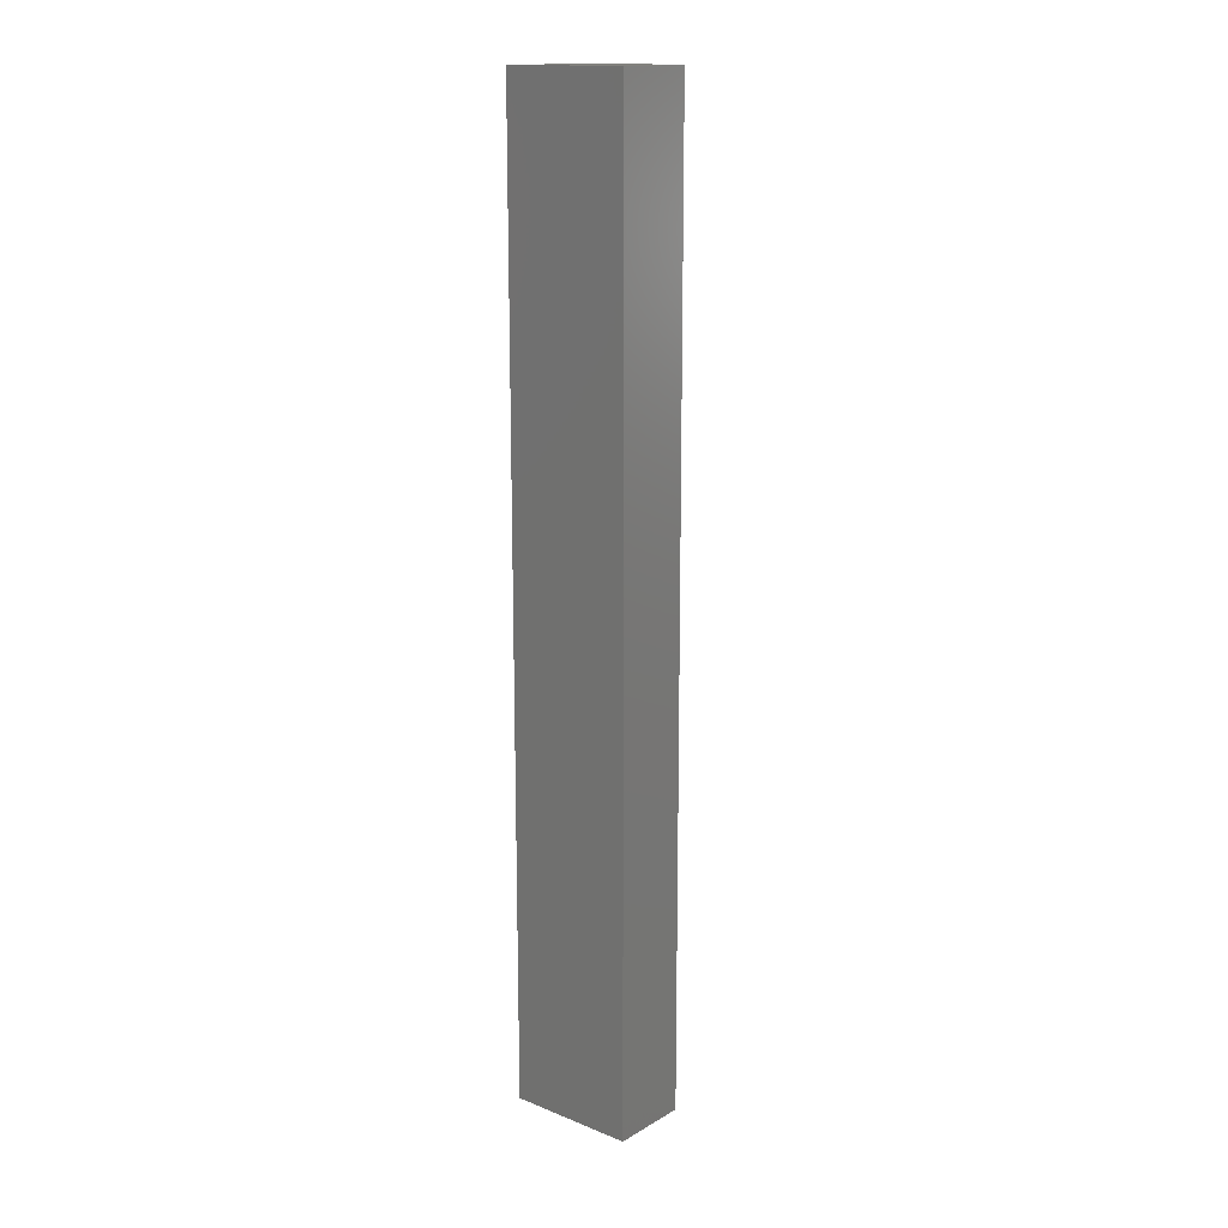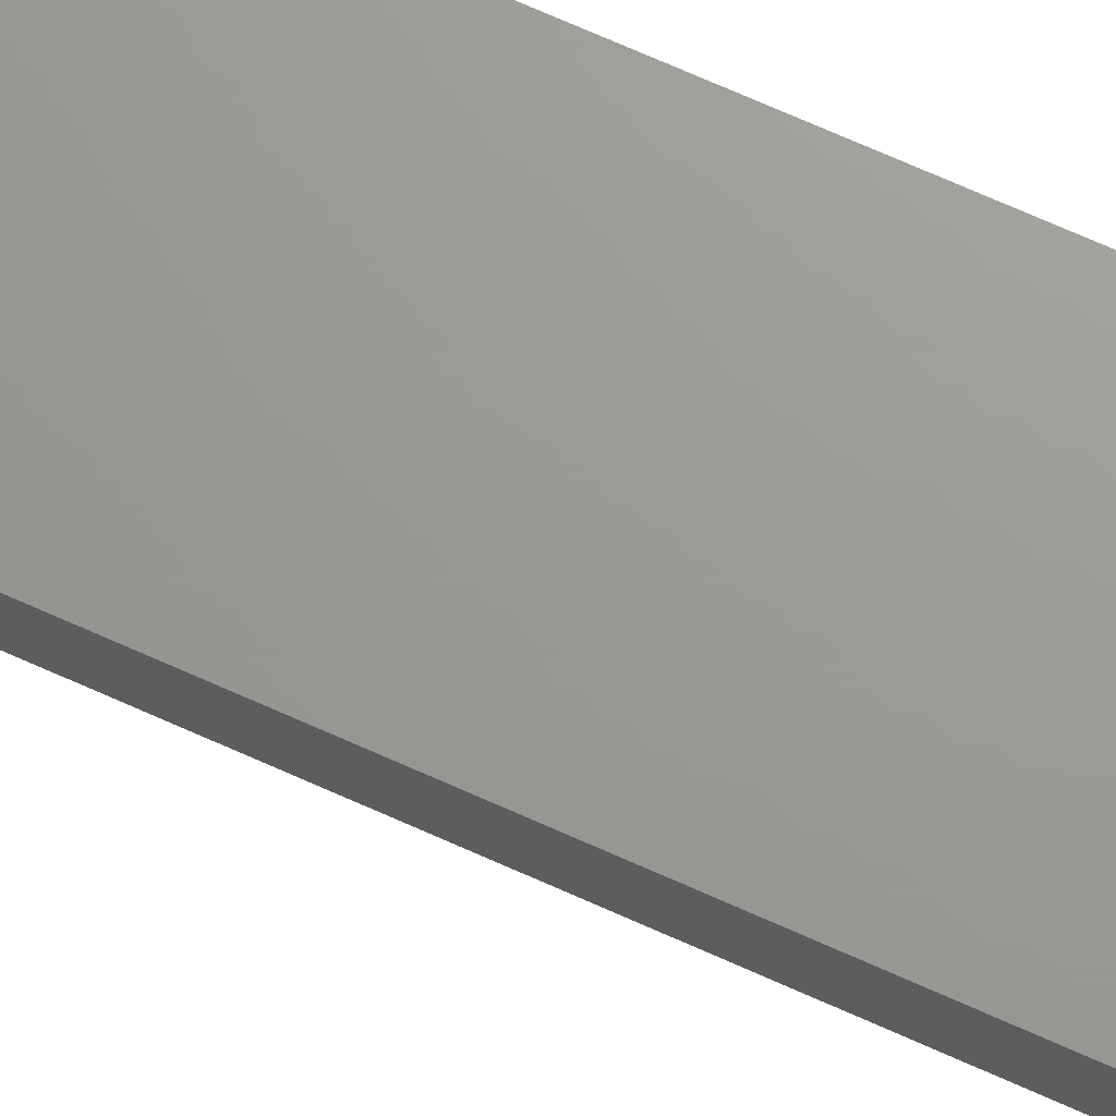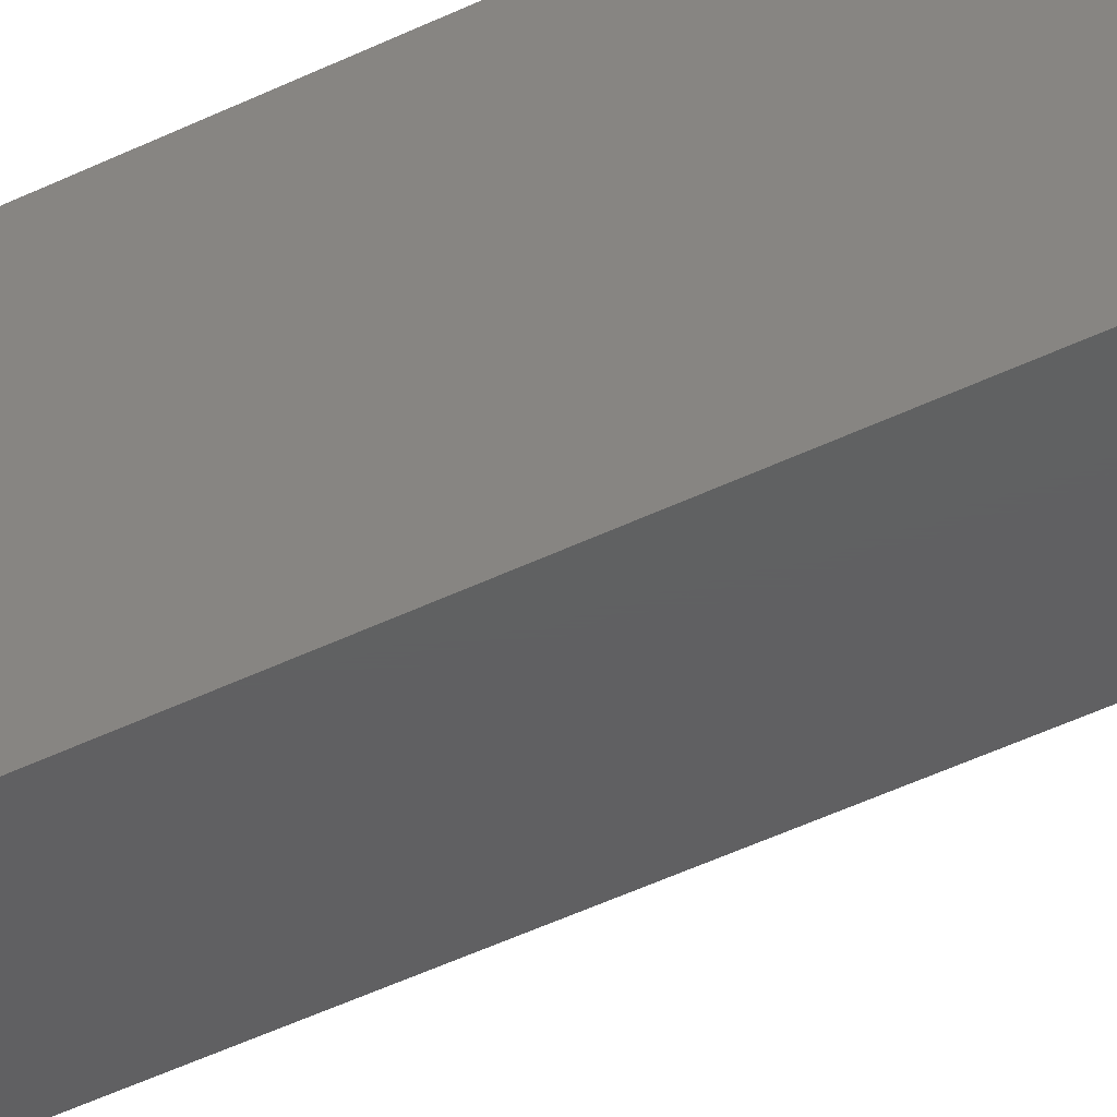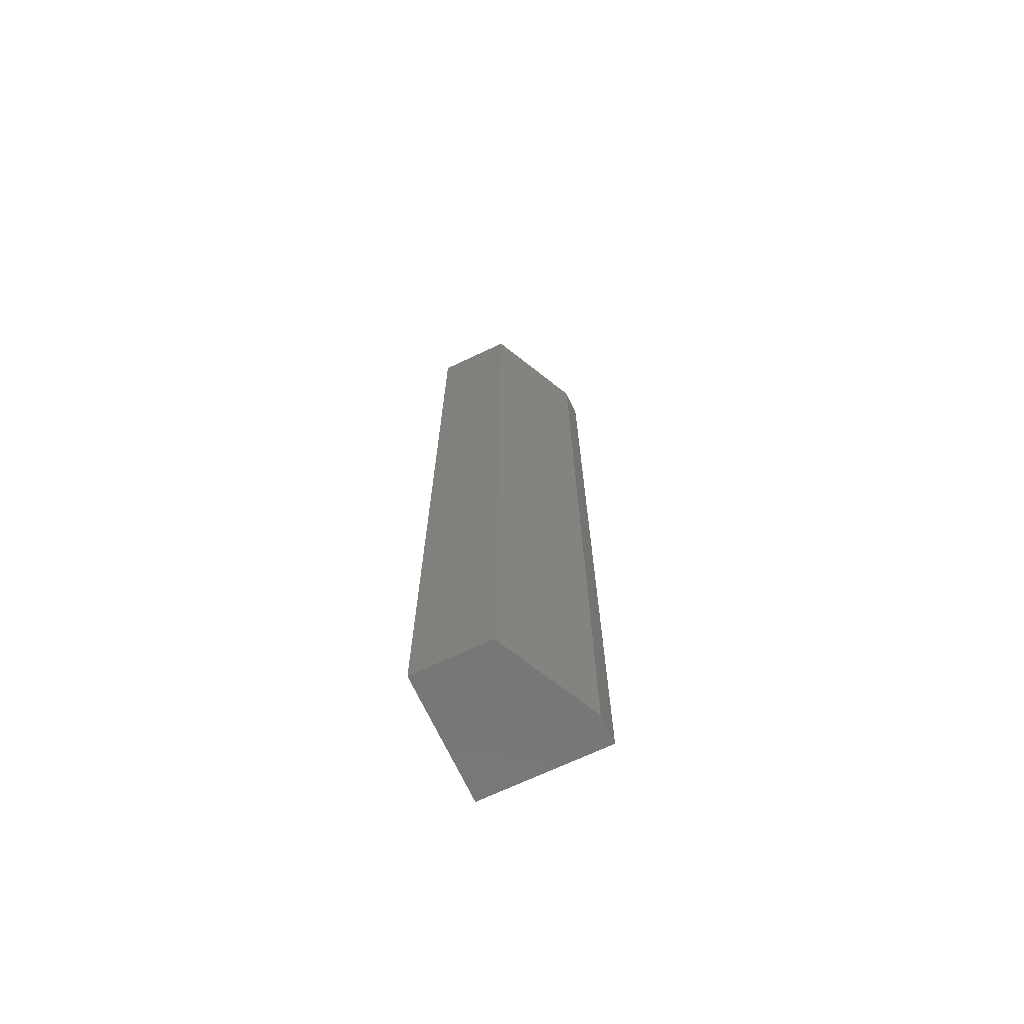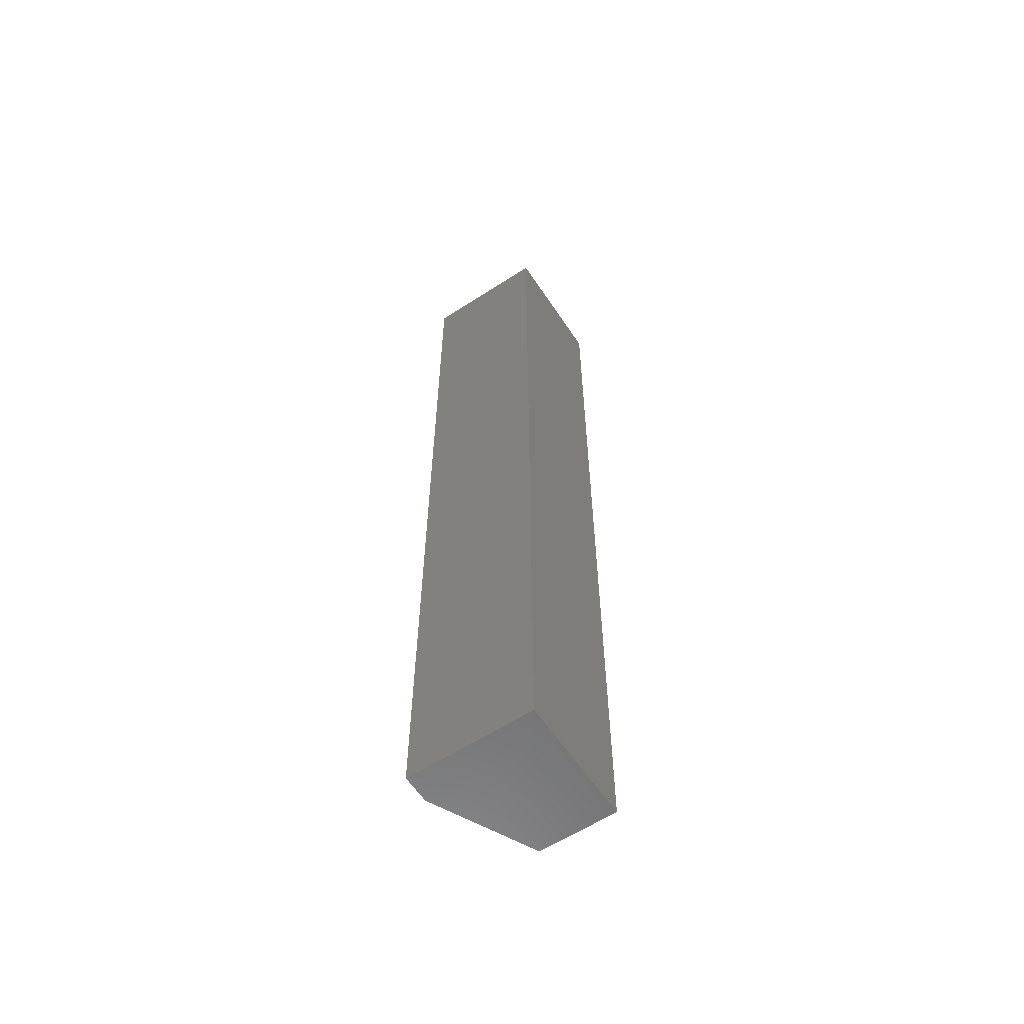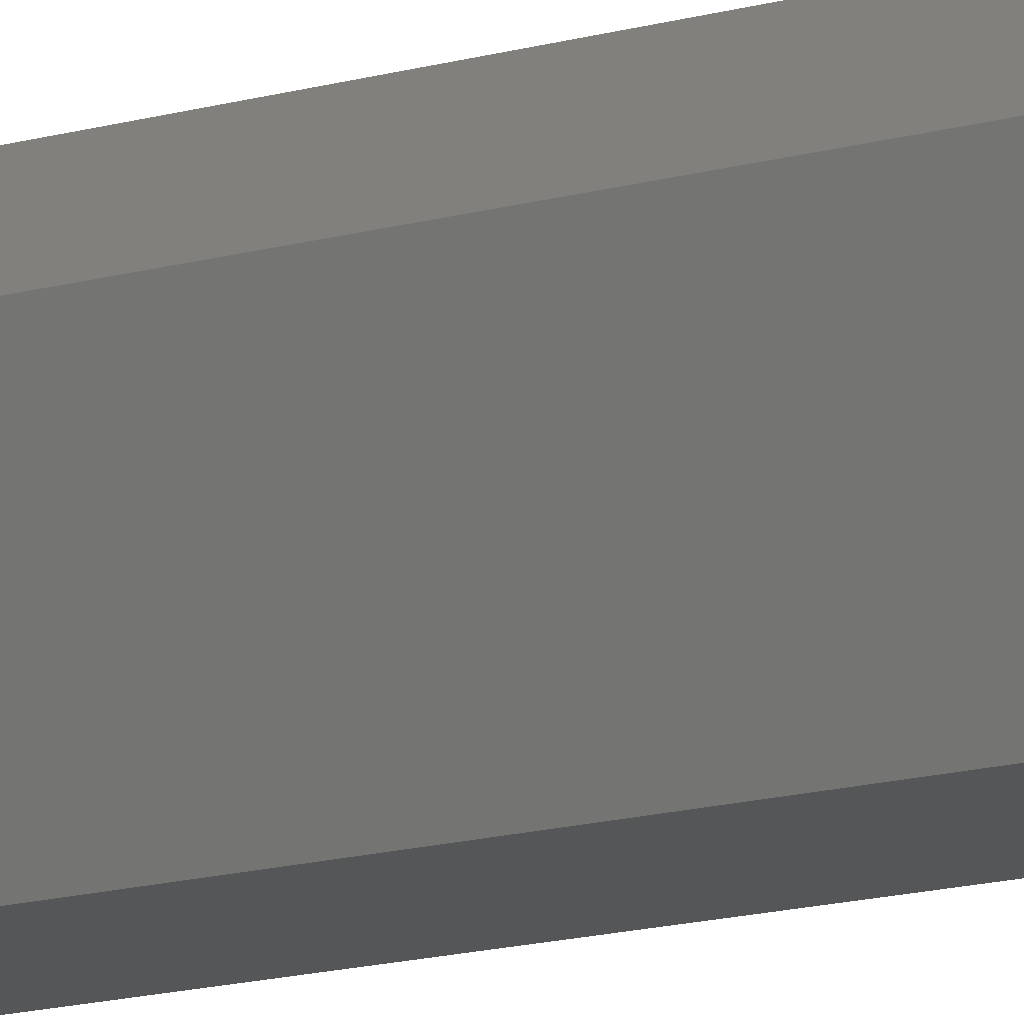
<metadata>
{"format":"stl","ext":"stl","renderer":"f3d","projection":"perspective","resolution":1024,"background":"white","views":[{"elev":15.4,"azim":-50.1,"up":"+Z"},{"elev":69.5,"azim":114.3,"up":"+Y"},{"elev":-41.1,"azim":-58.5,"up":"+Y"},{"elev":-70.1,"azim":25.2,"up":"+Z"},{"elev":-60.1,"azim":-146.5,"up":"+Z"},{"elev":-15.0,"azim":121.5,"up":"+Y"}]}
</metadata>
<code>
# stl→obj: 10 verts, 16 faces
v 0.05025 0.05025 0.75
v -0.05025 0.05025 0.75
v 0.05025 0.02788 0.75
v -0.05025 -0.05025 0.75
v 0.01118 -0.05025 0.75
v 0.01118 -0.05025 0
v -0.05025 -0.05025 0
v 0.05025 0.02788 0
v -0.05025 0.05025 0
v 0.05025 0.05025 0
f 1 2 3
f 3 2 4
f 3 4 5
f 6 7 8
f 8 7 9
f 8 9 10
f 8 10 3
f 3 10 1
f 7 6 4
f 4 6 5
f 5 6 3
f 3 6 8
f 9 7 2
f 2 7 4
f 10 9 1
f 1 9 2

</code>
